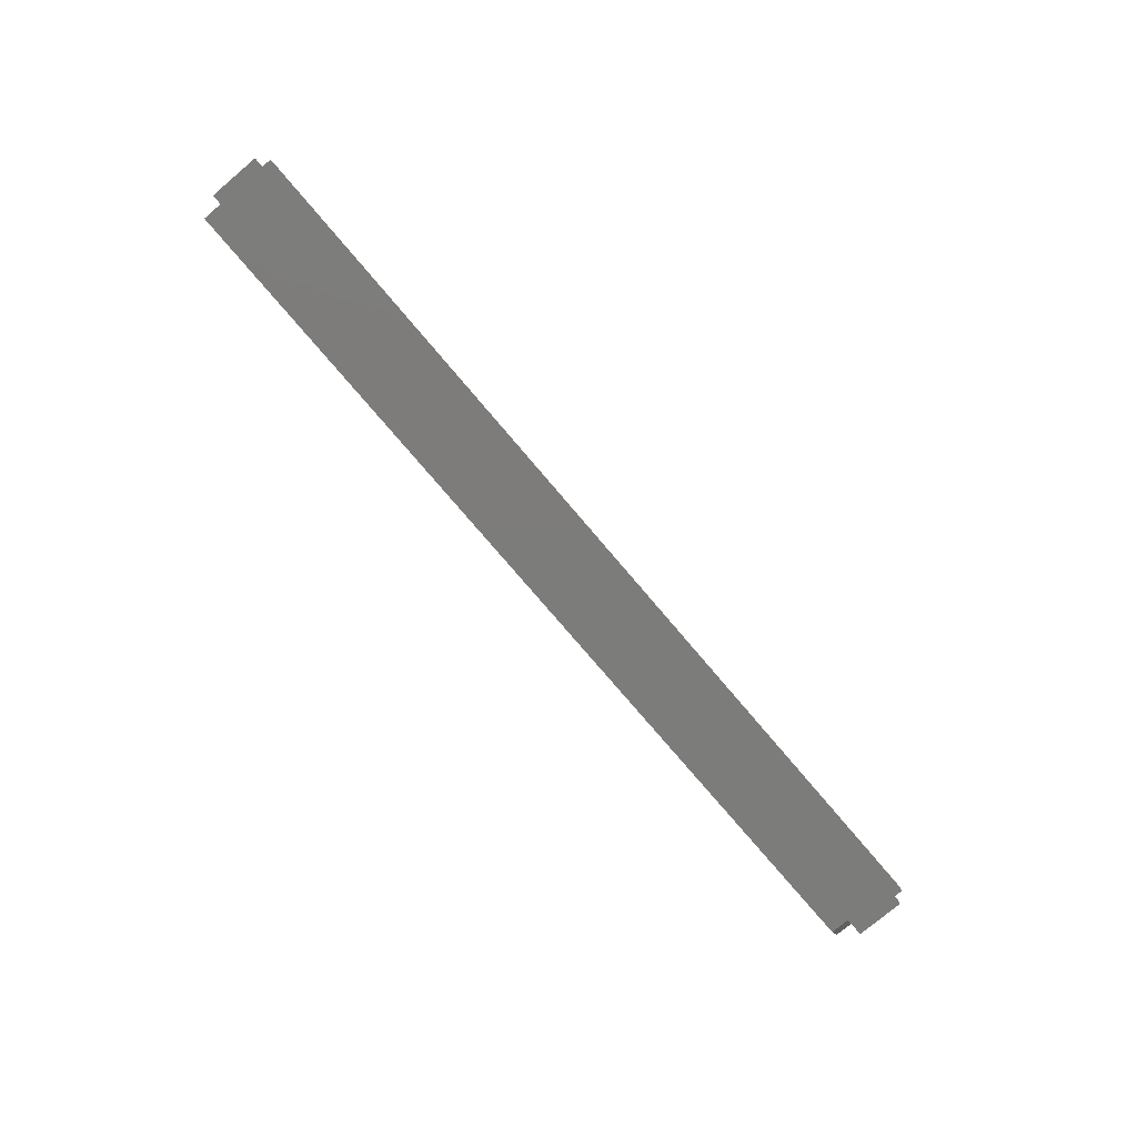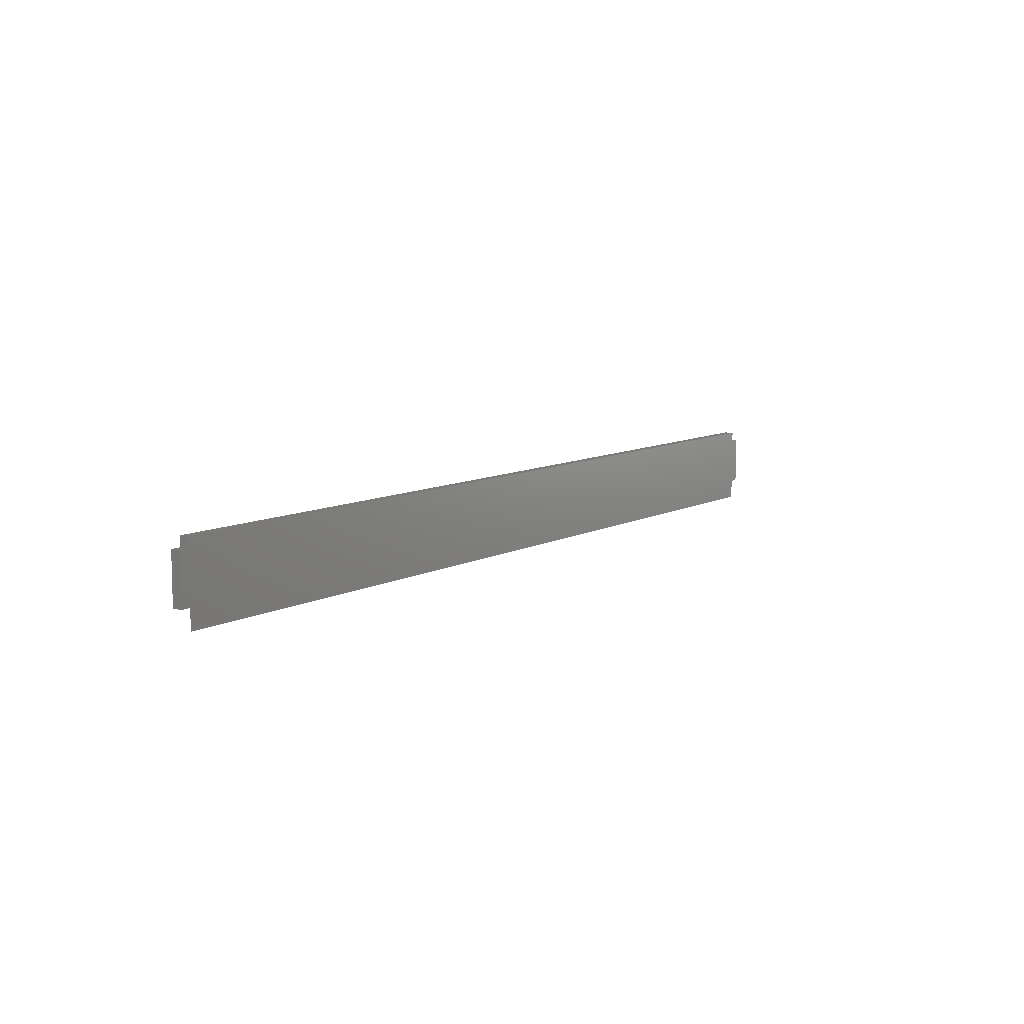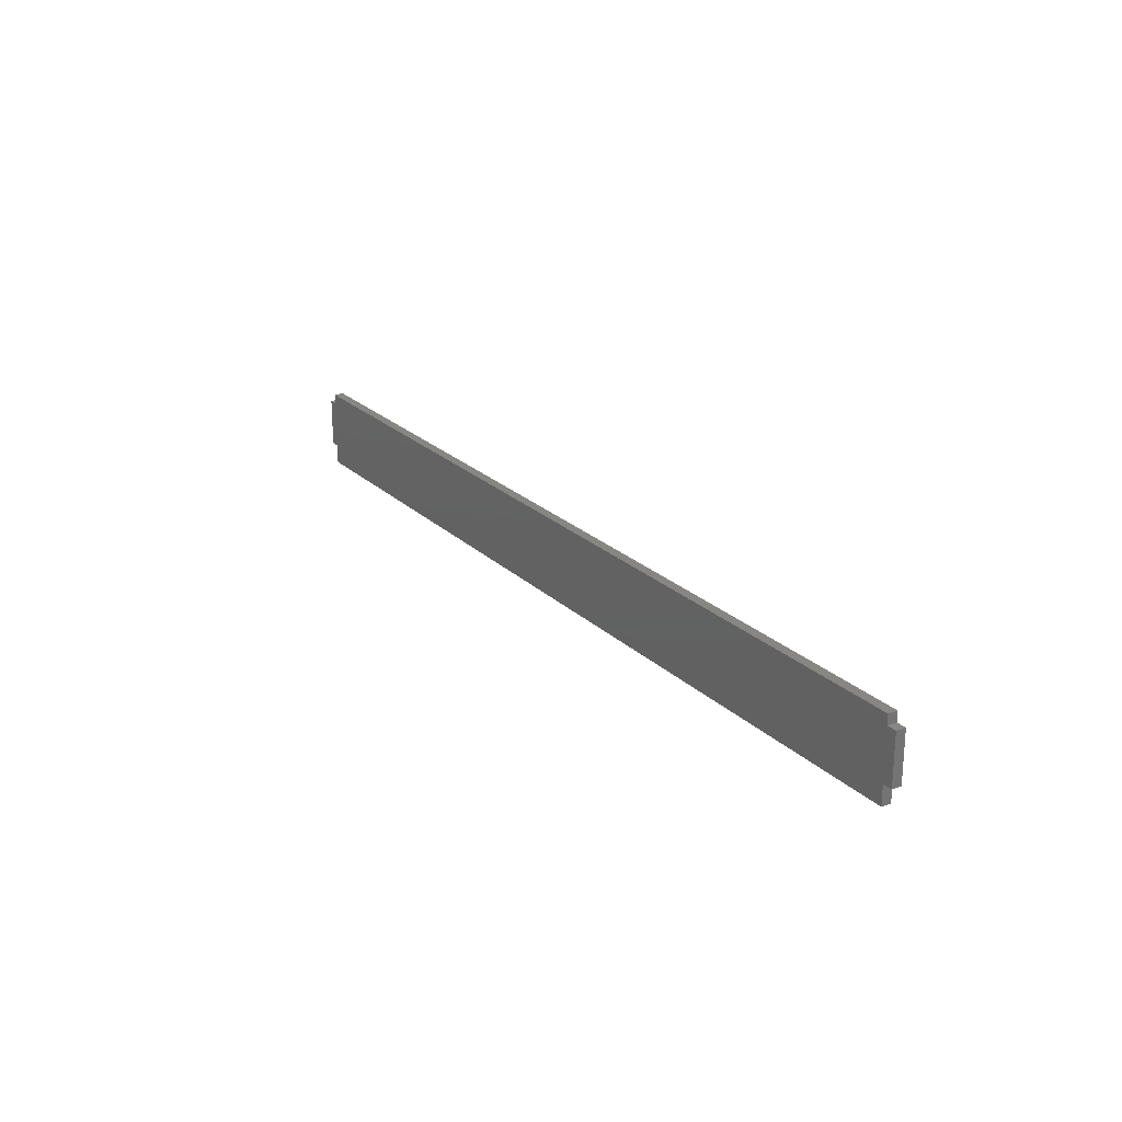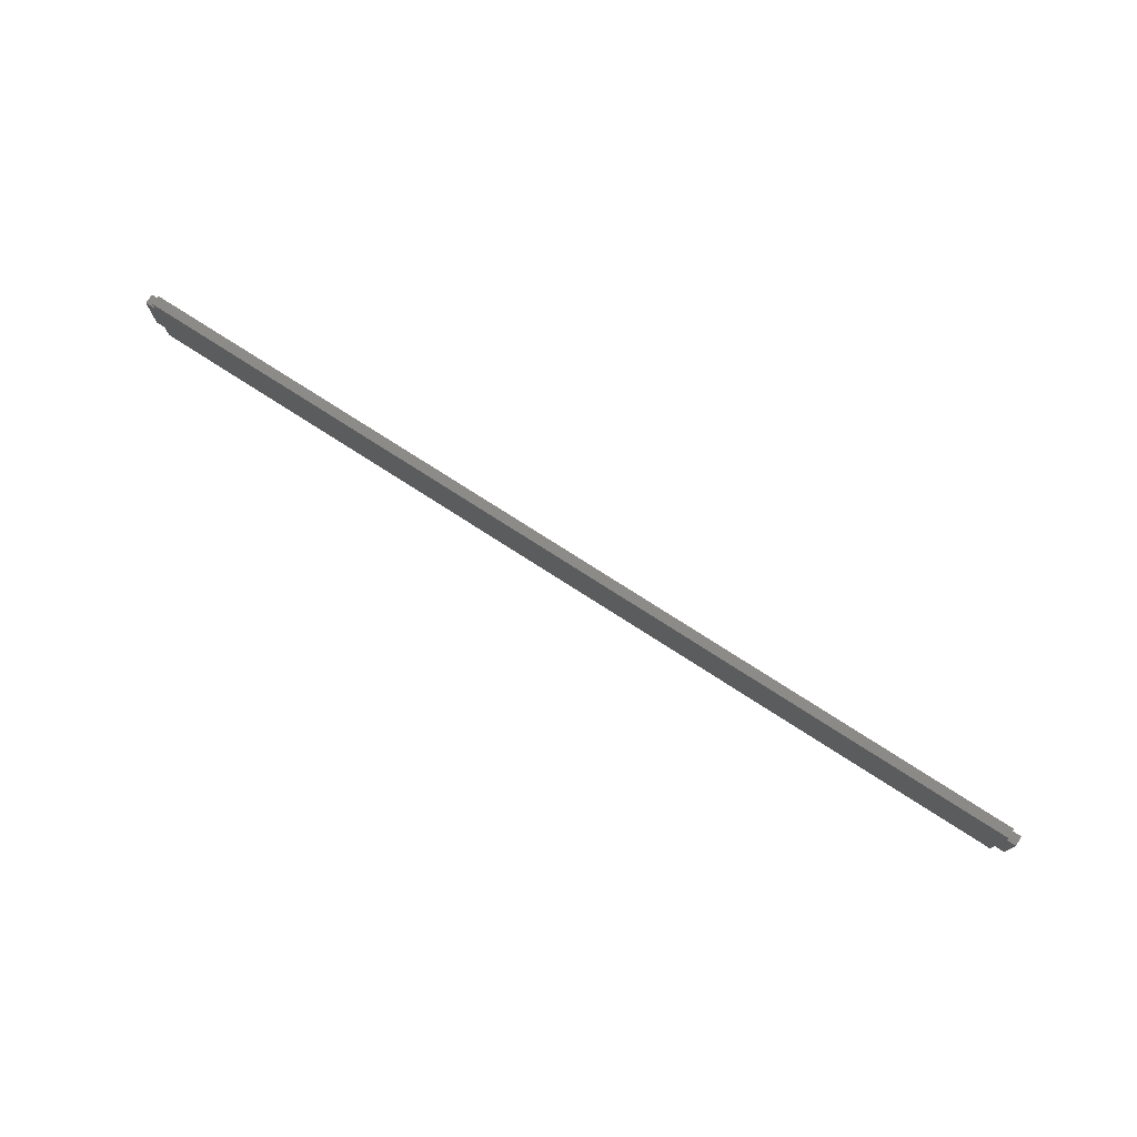
<metadata>
{"format":"stl","ext":"stl","renderer":"f3d","projection":"perspective","resolution":1024,"background":"white","views":[{"elev":-75.6,"azim":-49.8,"up":"+Y"},{"elev":9.0,"azim":125.5,"up":"+Z"},{"elev":22.6,"azim":-122.5,"up":"+Z"},{"elev":75.6,"azim":-147.2,"up":"+Z"}]}
</metadata>
<code>
# stl→obj: 24 verts, 44 faces
v 0.75 -0.007812 0.01562
v 0.75 4.667e-17 0.01562
v 0.75 -0.007812 0.05551
v 0.75 4.916e-17 0.05551
v -0.007812 -0.007812 0.01562
v 0.0001645 -0.007812 0.01562
v 0.7342 -0.007812 0.01562
v 0.742 -0.007812 0.05551
v 0.0001645 -0.007812 0.05551
v -0.007812 -0.007812 0.05551
v 0.0001645 -0.007812 0.06349
v 0.742 -0.007812 0.06349
v 0.0001645 -0.007812 -0.0003289
v 0.7342 -0.007812 -0.0003289
v 0.0001645 -5.051e-19 -0.0003289
v 0.742 4.518e-17 -0.0003289
v 0.742 4.618e-17 0.01562
v 0.0001645 4.912e-19 0.01562
v -0.007812 0 0.01562
v -0.007812 2.491e-18 0.05551
v 0.0001645 2.982e-18 0.05551
v 0.742 4.867e-17 0.05551
v 0.0001645 3.48e-18 0.06349
v 0.742 4.917e-17 0.06349
f 1 2 3
f 3 2 4
f 3 5 6
f 3 6 7
f 3 7 1
f 5 3 8
f 5 8 9
f 5 9 10
f 9 8 11
f 11 8 12
f 13 14 6
f 6 14 7
f 13 15 14
f 14 15 16
f 7 17 1
f 1 17 2
f 4 2 17
f 4 17 18
f 4 18 19
f 19 20 21
f 19 21 22
f 19 22 4
f 21 23 22
f 22 23 24
f 15 18 16
f 16 18 17
f 12 24 11
f 11 24 23
f 14 16 7
f 7 16 17
f 10 20 5
f 5 20 19
f 9 21 10
f 10 21 20
f 11 23 9
f 9 23 21
f 8 22 12
f 12 22 24
f 3 4 8
f 8 4 22
f 6 18 13
f 13 18 15
f 5 19 6
f 6 19 18

</code>
